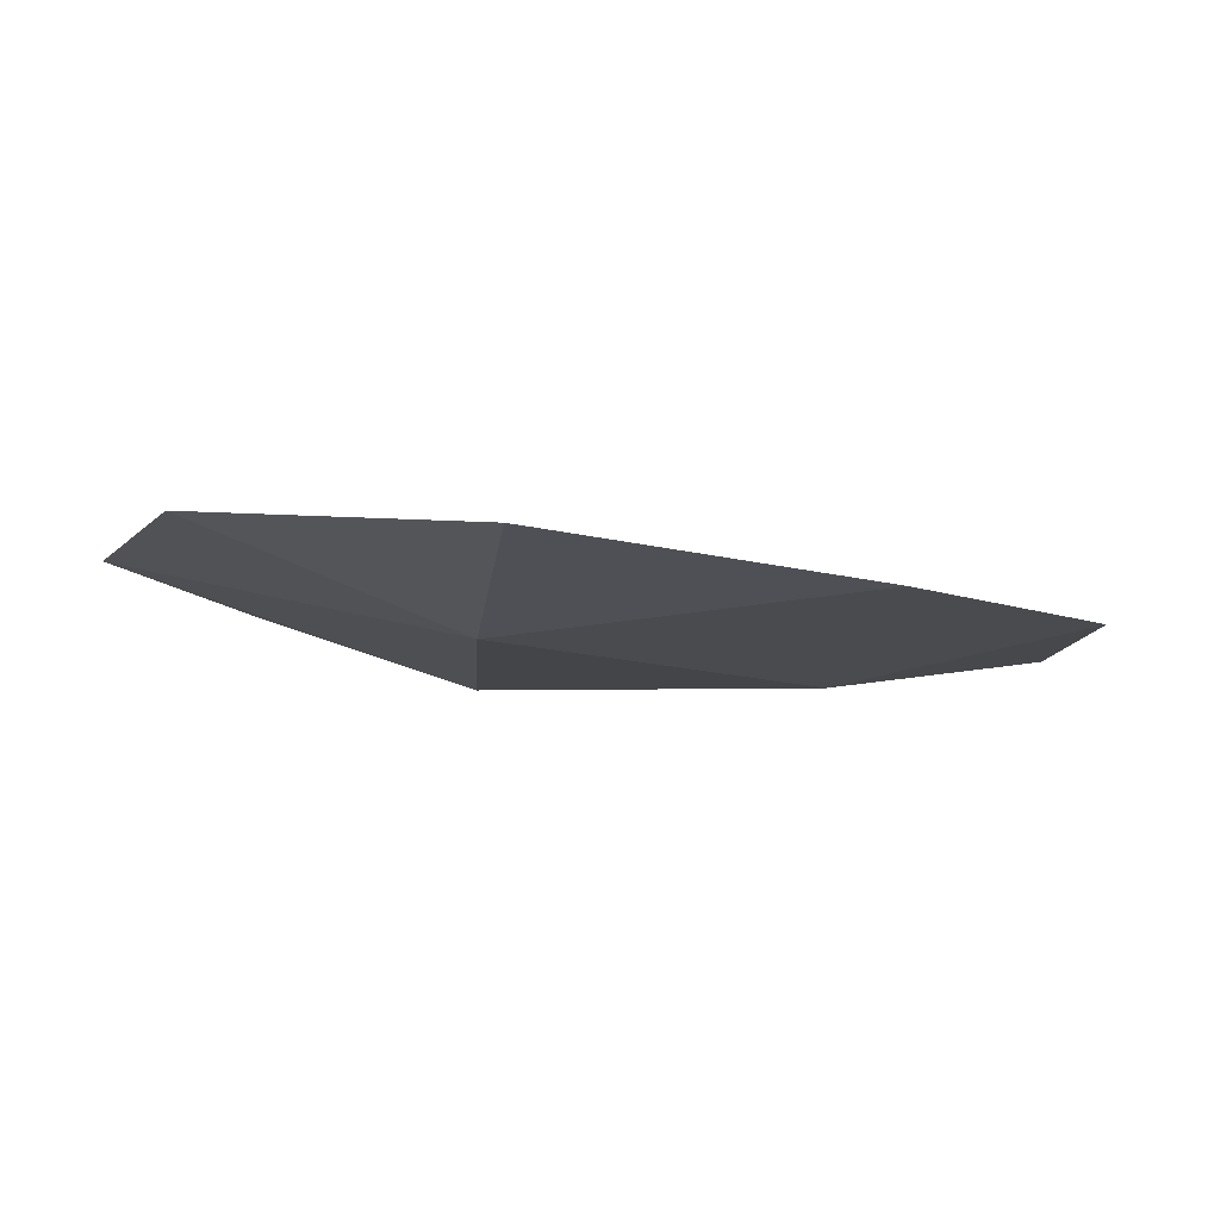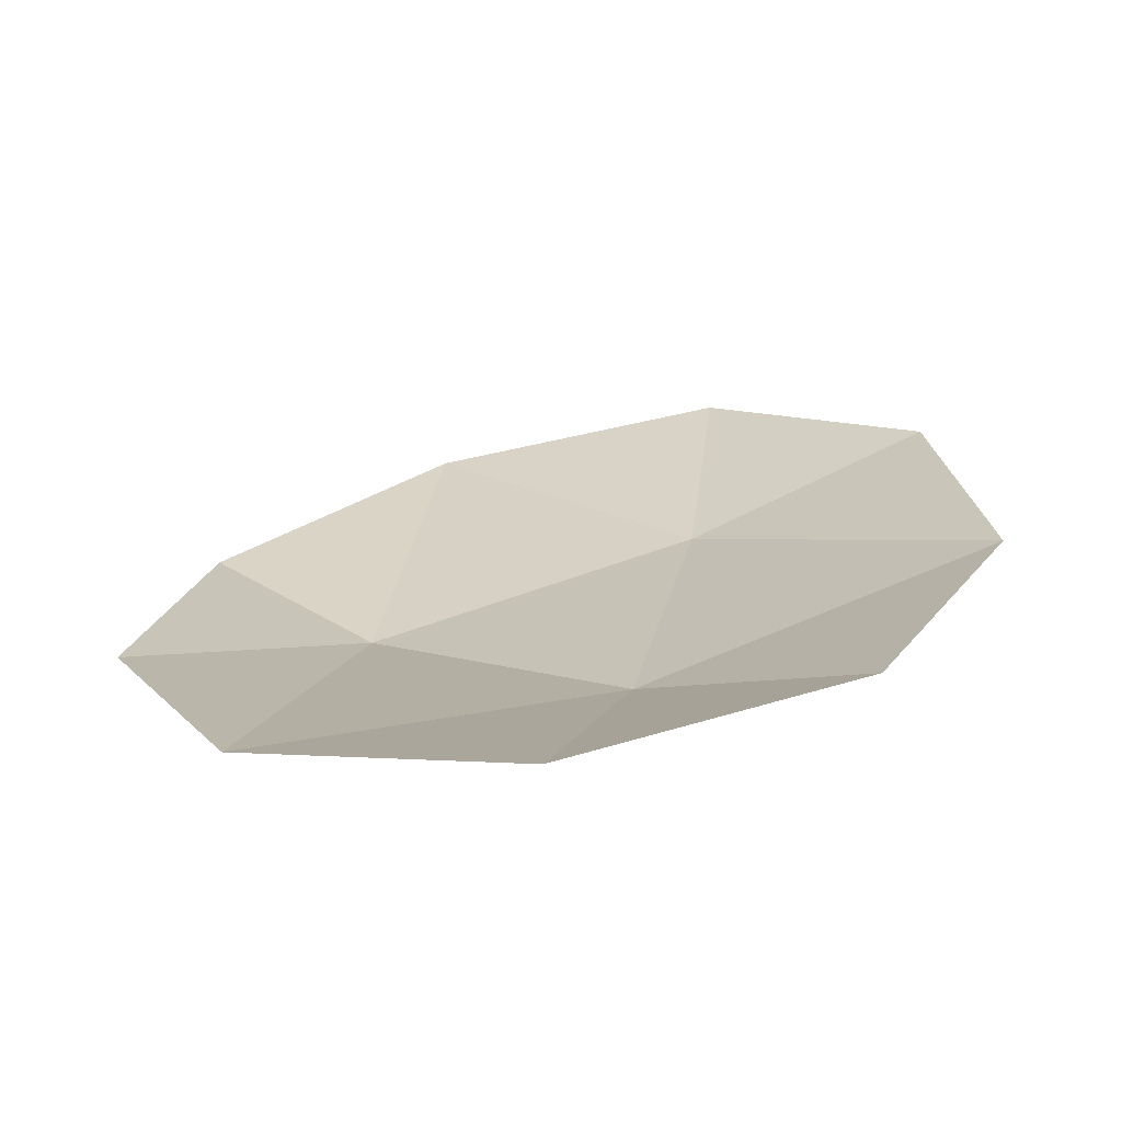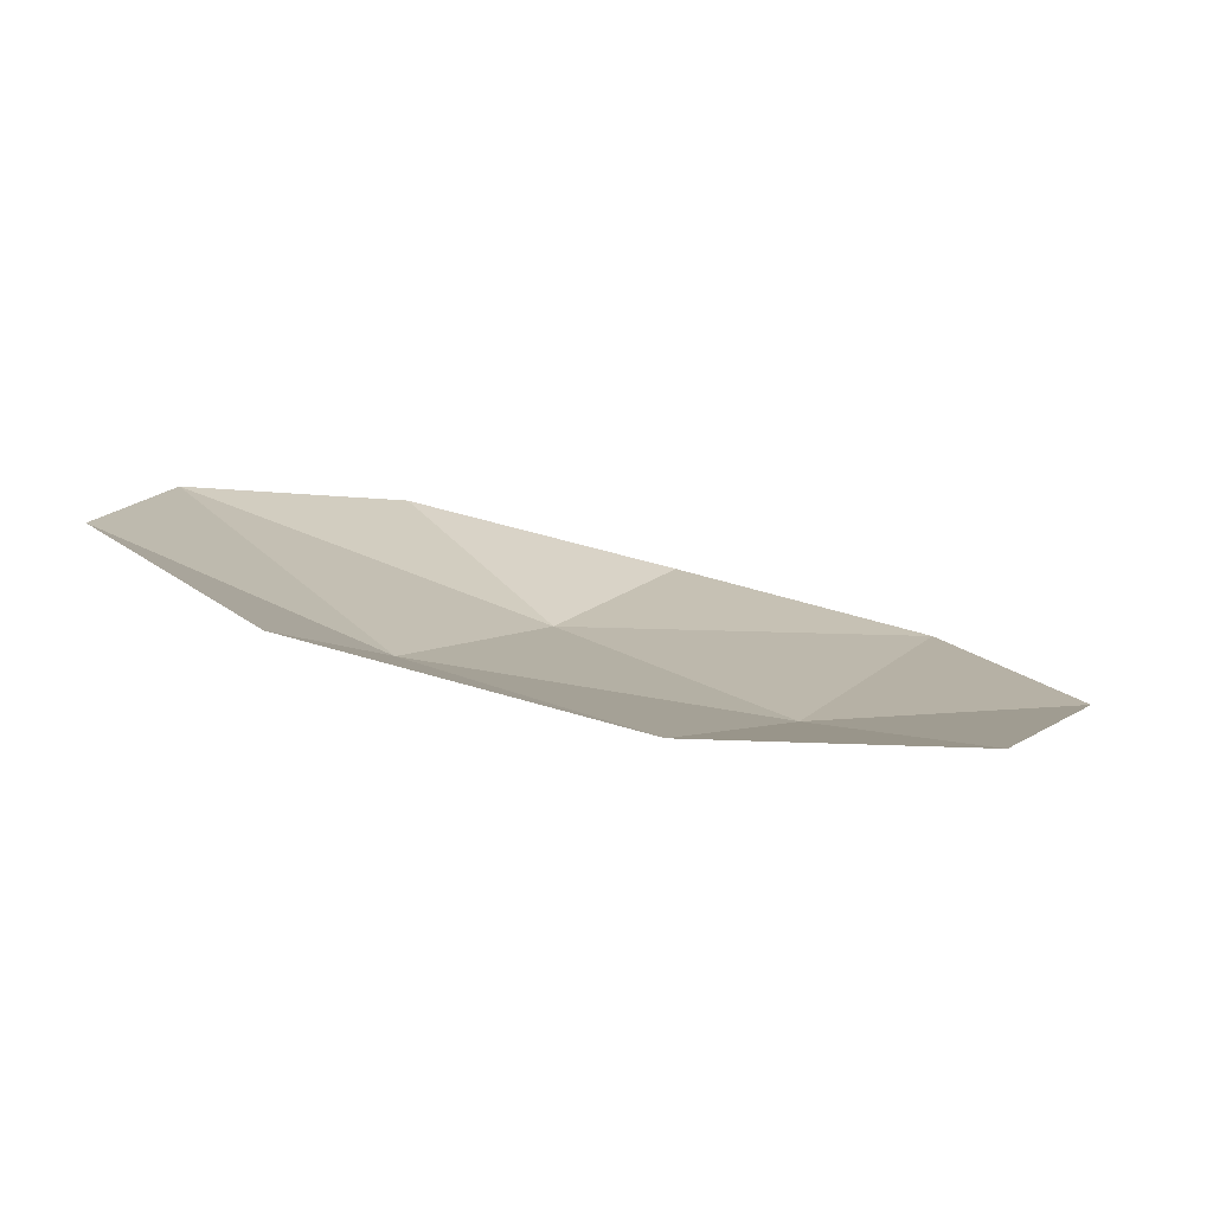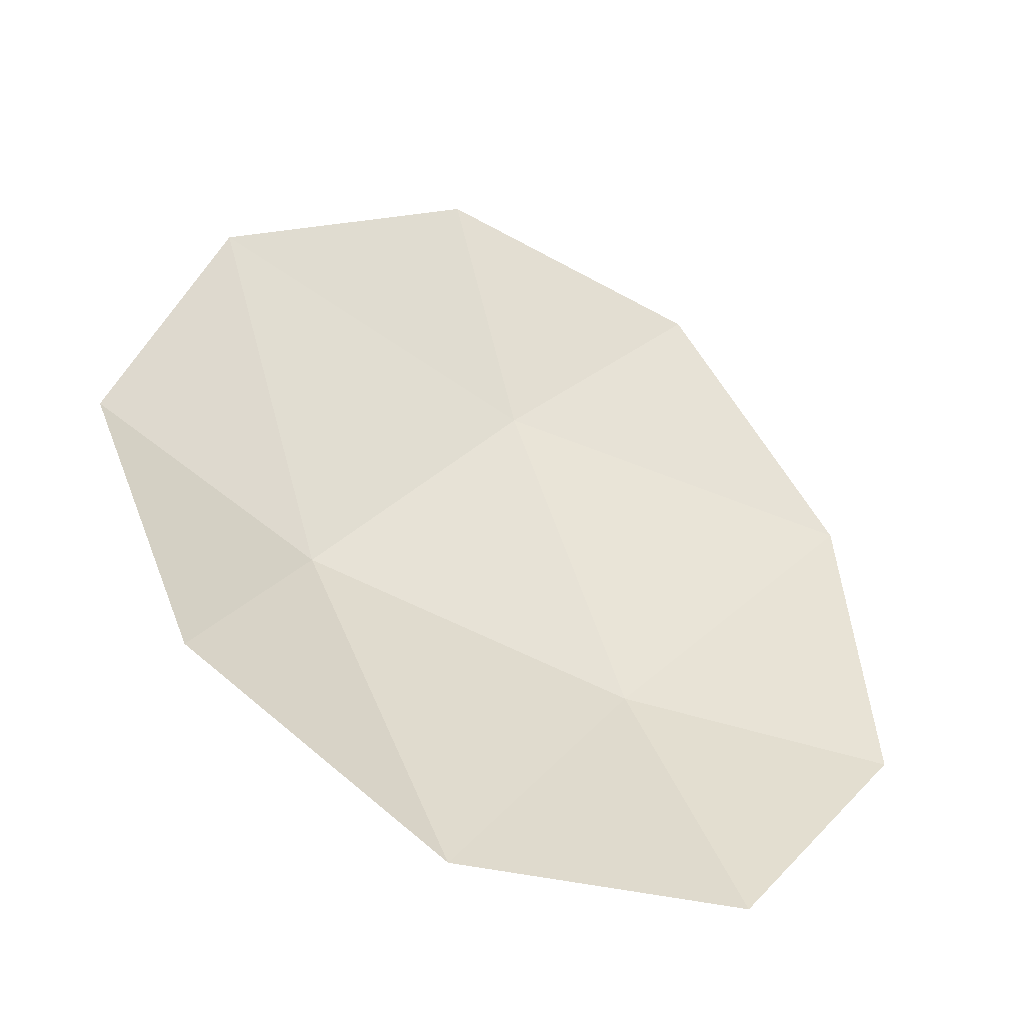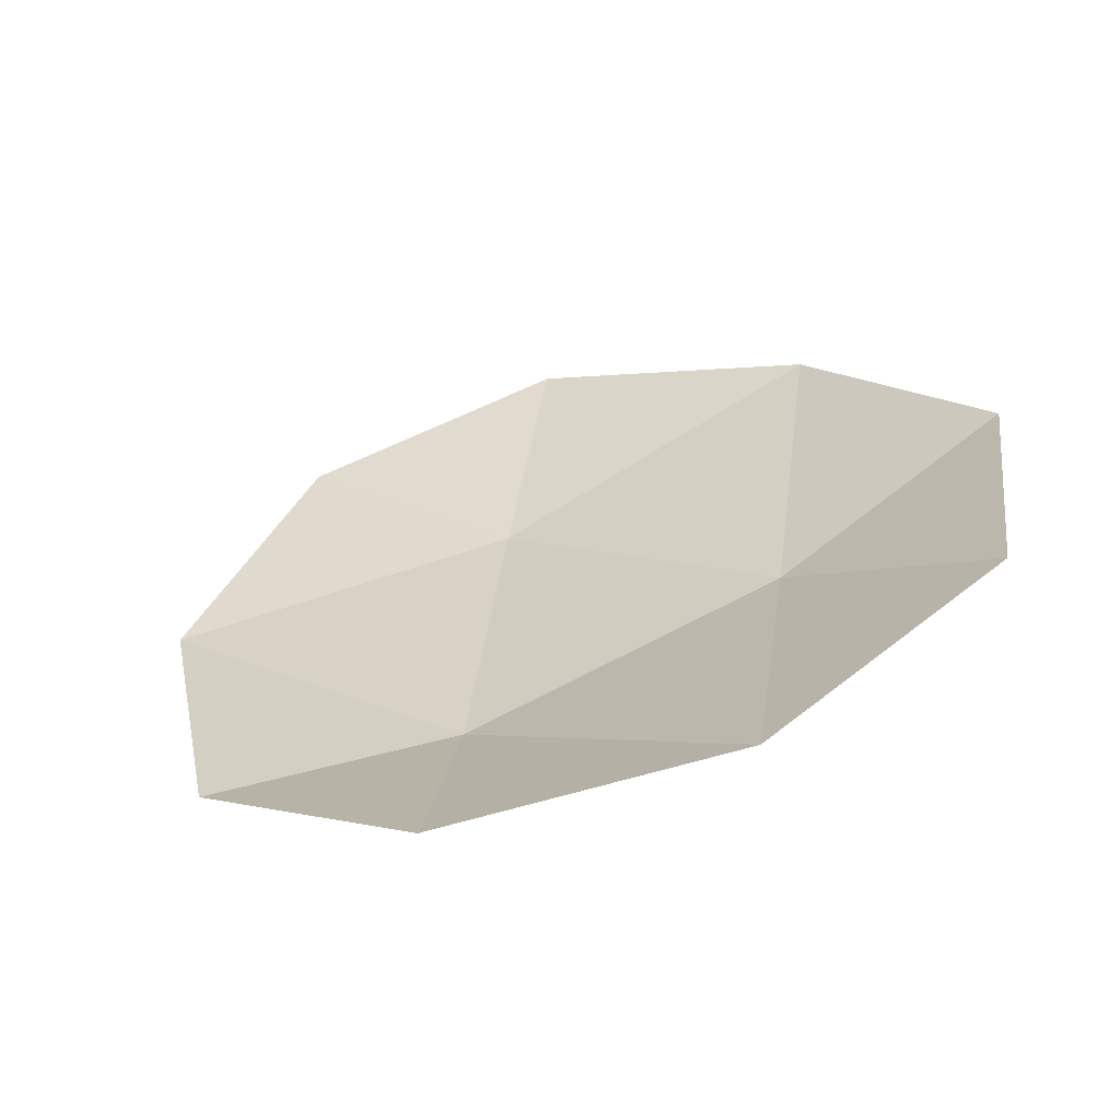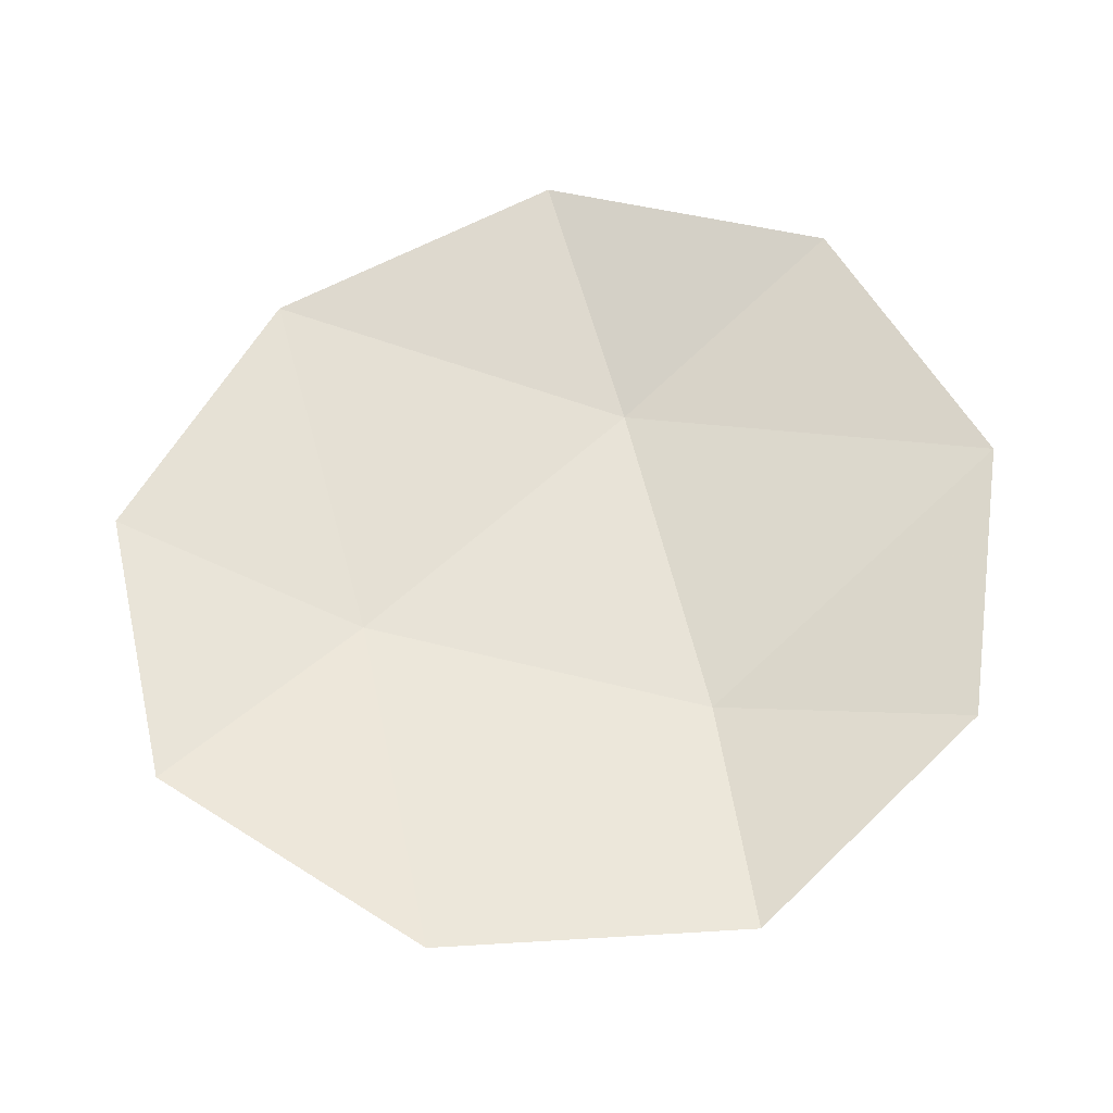
<metadata>
{"format":"obj","ext":"obj","renderer":"f3d","projection":"perspective","resolution":1024,"background":"white","views":[{"elev":8.4,"azim":73.1,"up":"+Z"},{"elev":35.1,"azim":25.0,"up":"+Z"},{"elev":23.0,"azim":99.8,"up":"+Z"},{"elev":-34.2,"azim":-41.4,"up":"+Y"},{"elev":27.1,"azim":-35.8,"up":"+Z"},{"elev":44.4,"azim":-118.3,"up":"+Z"}]}
</metadata>
<code>
v 0.3037 -1.125 -0.9176
v 0.3335 -1.092 -0.9275
v 0.3433 -1.154 -0.9022
v 0.3745 -1.046 -0.9225
v 0.3335 -1.092 -0.9275
v 0.3148 -1.028 -0.9326
v 0.3433 -1.154 -0.9022
v 0.3888 -1.106 -0.9098
v 0.3945 -1.151 -0.889
v 0.3037 -1.125 -0.9176
v 0.2926 -1.077 -0.9322
v 0.3335 -1.092 -0.9275
v 0.3888 -1.106 -0.9098
v 0.3433 -1.154 -0.9022
v 0.3335 -1.092 -0.9275
v 0.4063 -1.014 -0.9091
v 0.4338 -1.058 -0.898
v 0.3745 -1.046 -0.9225
v 0.3745 -1.046 -0.9225
v 0.3888 -1.106 -0.9098
v 0.3335 -1.092 -0.9275
v 0.4338 -1.058 -0.898
v 0.4308 -1.112 -0.888
v 0.3888 -1.106 -0.9098
v 0.4063 -1.014 -0.9091
v 0.3745 -1.046 -0.9225
v 0.36 -1.002 -0.9228
v 0.3148 -1.028 -0.9326
v 0.36 -1.002 -0.9228
v 0.3745 -1.046 -0.9225
v 0.2926 -1.077 -0.9322
v 0.3148 -1.028 -0.9326
v 0.3335 -1.092 -0.9275
v 0.3888 -1.106 -0.9098
v 0.3745 -1.046 -0.9225
v 0.4338 -1.058 -0.898
v 0.4308 -1.112 -0.888
v 0.3945 -1.151 -0.889
v 0.3888 -1.106 -0.9098
g mesh6870515
f 1 2 3
f 4 5 6
f 7 8 9
f 10 11 12
f 13 14 15
f 16 17 18
f 19 20 21
f 22 23 24
f 25 26 27
f 28 29 30
f 31 32 33
f 34 35 36
f 37 38 39

</code>
